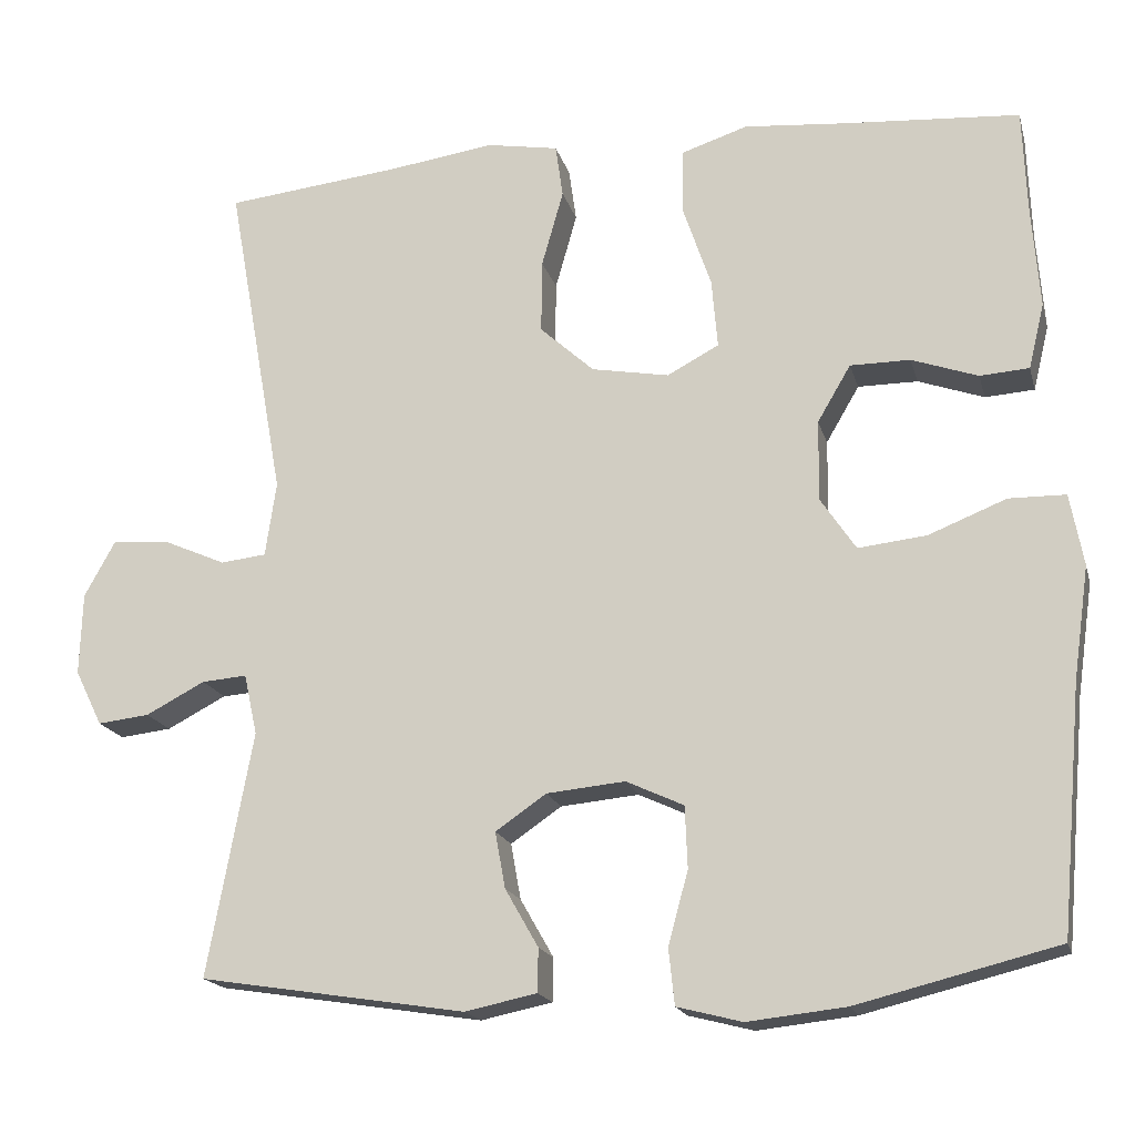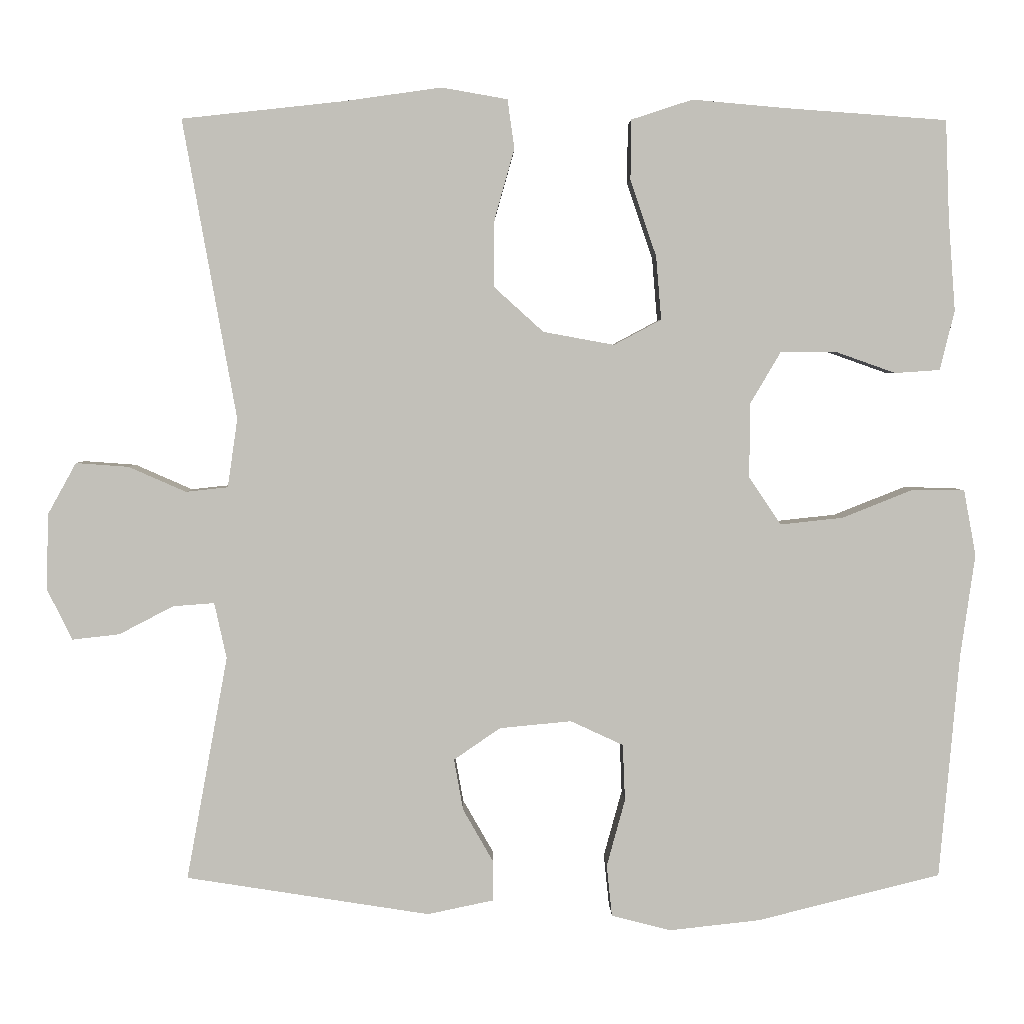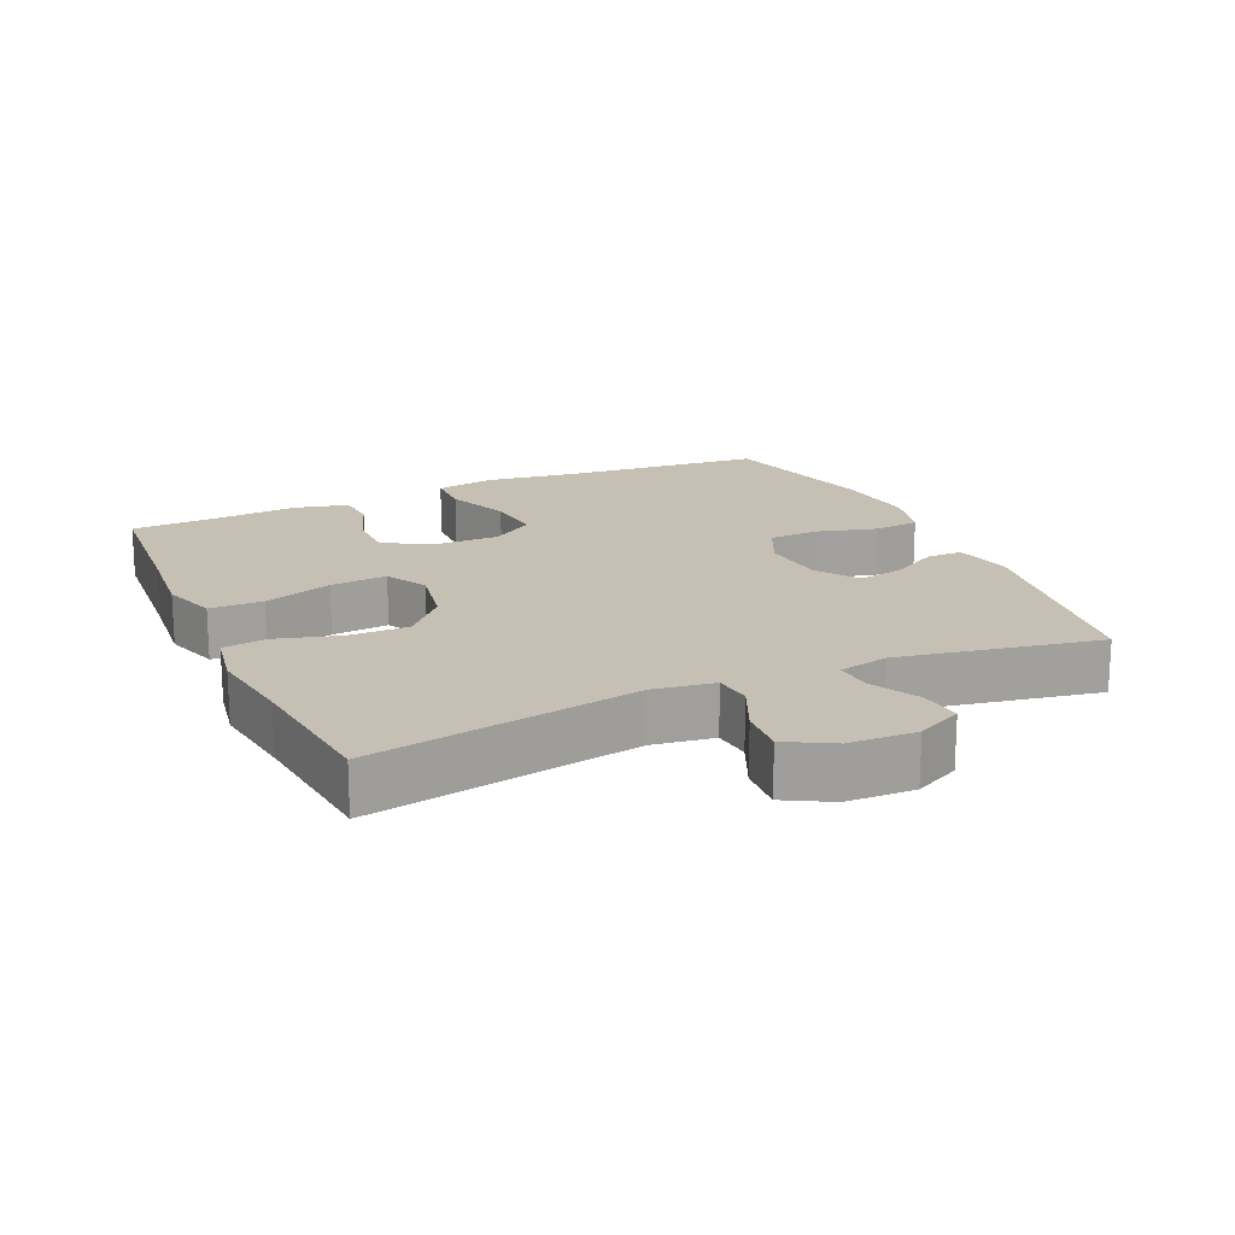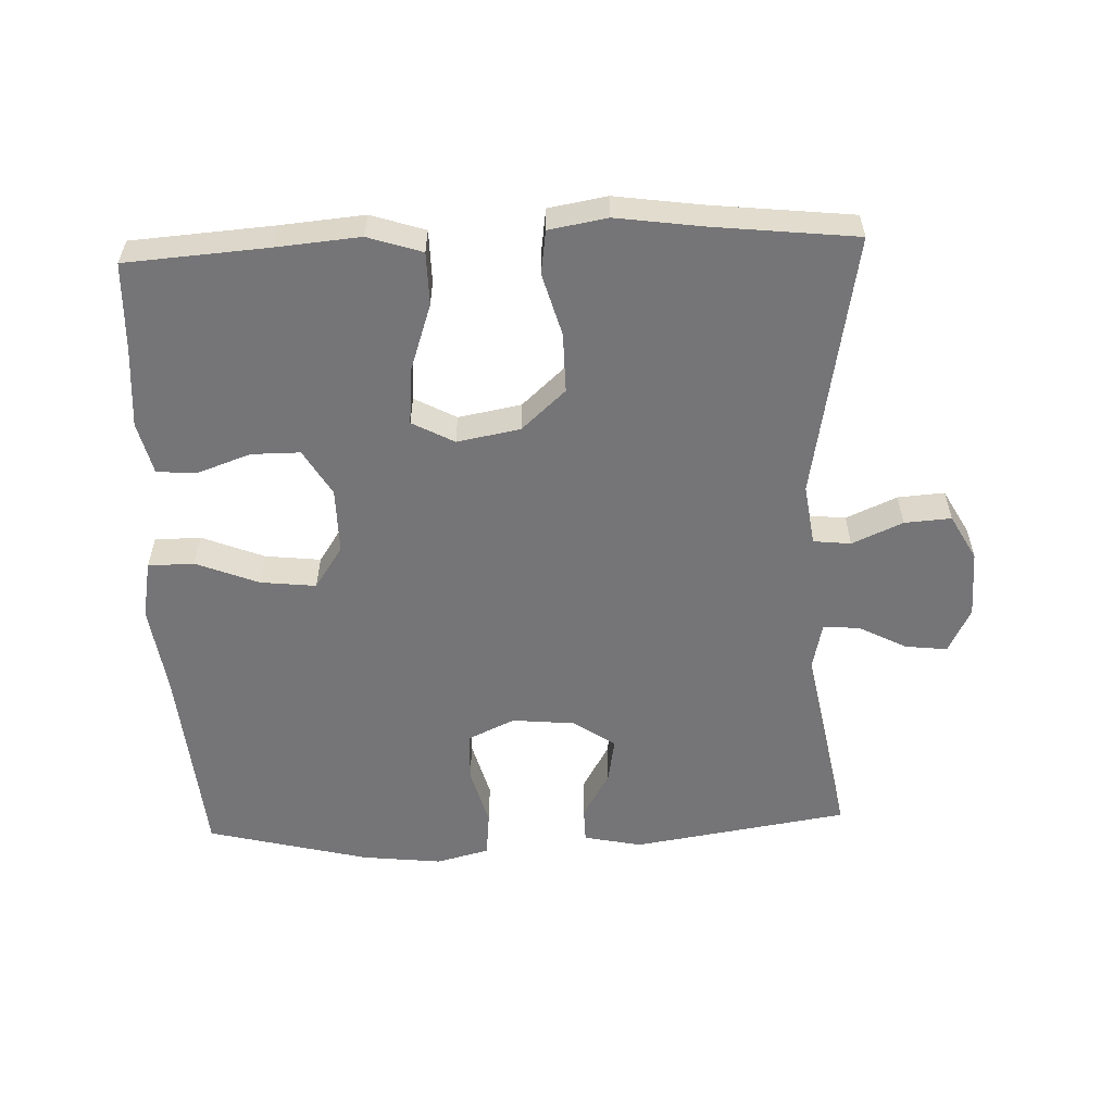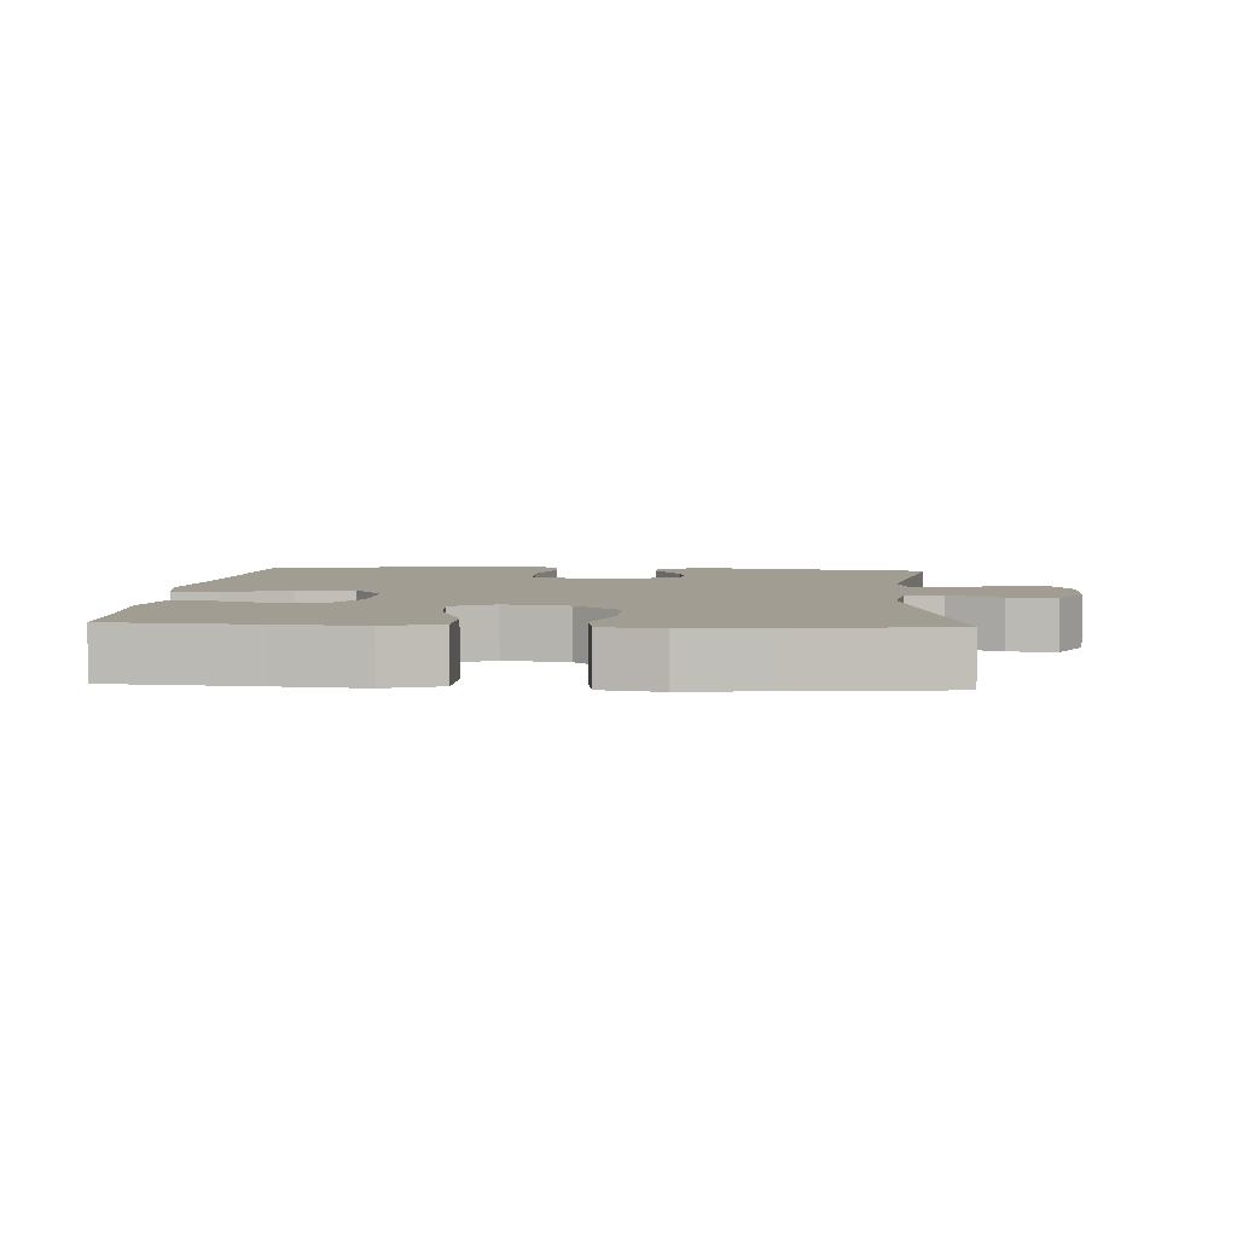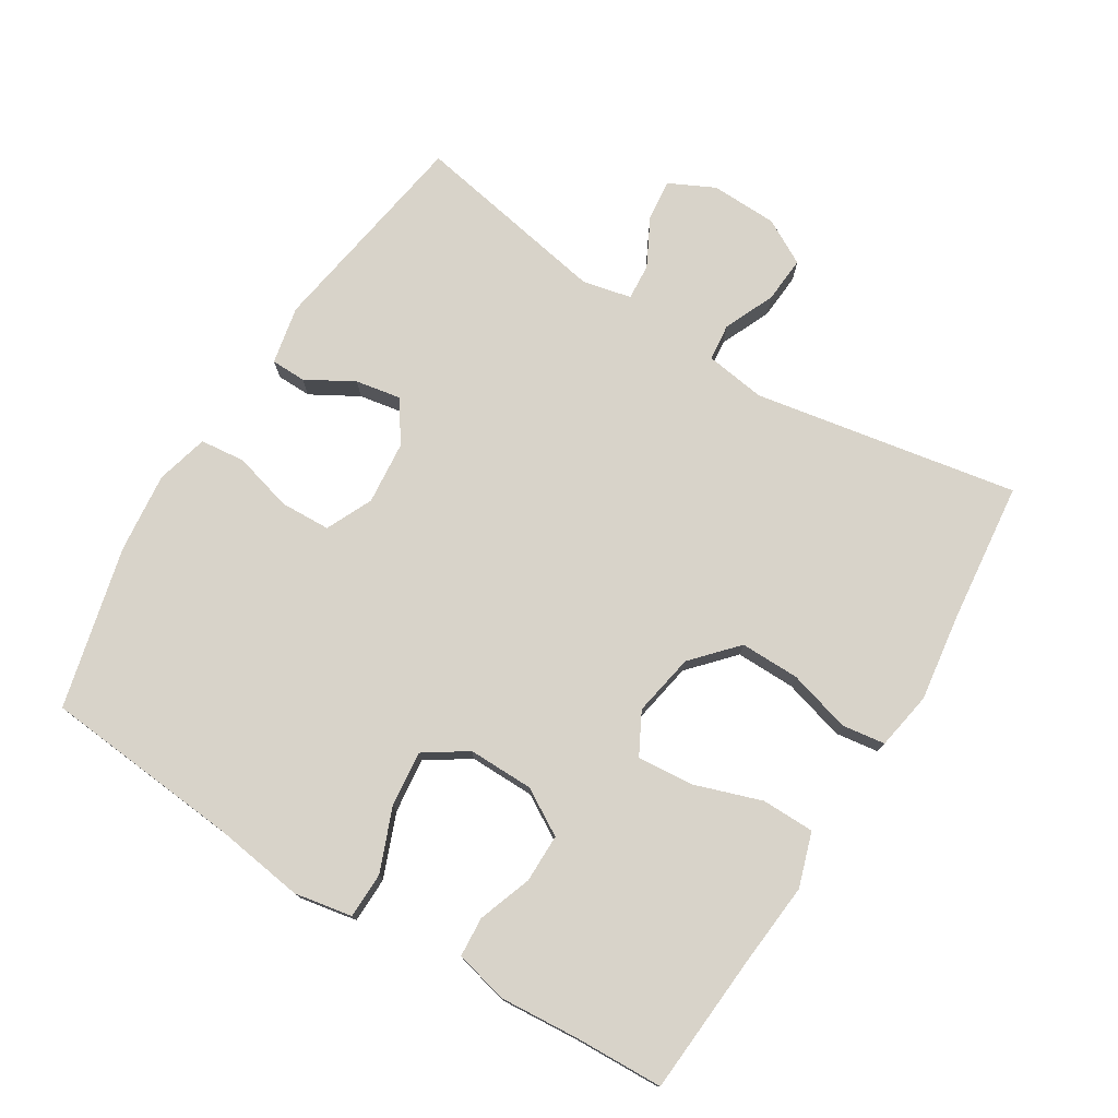
<metadata>
{"format":"obj","ext":"obj","renderer":"f3d","projection":"perspective","resolution":1024,"background":"white","views":[{"elev":-17.9,"azim":-166.0,"up":"+Z"},{"elev":3.3,"azim":179.0,"up":"+Z"},{"elev":18.1,"azim":65.8,"up":"+Y"},{"elev":-56.6,"azim":2.2,"up":"+Y"},{"elev":4.7,"azim":3.8,"up":"+Y"},{"elev":75.9,"azim":-58.2,"up":"+Y"}]}
</metadata>
<code>
v -0.5 0.07 0.5
v -0.291 0.07 0.515
v -0.167 0.07 0.526
v -0.087 0.07 0.5
v -0.086 0.07 0.422
v -0.12 0.07 0.322
v -0.127 0.07 0.239
v -0.065 0.07 0.206
v 0.028 0.07 0.223
v 0.093 0.07 0.282
v 0.092 0.07 0.37
v 0.066 0.07 0.462
v 0.075 0.07 0.526
v 0.161 0.07 0.541
v 0.289 0.07 0.523
v 0.5 0.07 0.5
v 0.43 0.07 0.109
v 0.443 0.07 0.019
v 0.498 0.07 0.013
v 0.573 0.07 0.046
v 0.642 0.07 0.051
v 0.679 0.07 -0.016
v 0.682 0.07 -0.115
v 0.649 0.07 -0.182
v 0.587 0.07 -0.175
v 0.516 0.07 -0.138
v 0.462 0.07 -0.134
v 0.446 0.07 -0.207
v 0.5 0.07 -0.5
v 0.181 0.07 -0.55
v 0.095 0.07 -0.532
v 0.094 0.07 -0.48
v 0.134 0.07 -0.41
v 0.146 0.07 -0.343
v 0.085 0.07 -0.301
v -0.009 0.07 -0.292
v -0.078 0.07 -0.324
v -0.081 0.07 -0.398
v -0.057 0.07 -0.486
v -0.064 0.07 -0.553
v -0.142 0.07 -0.573
v -0.26 0.07 -0.56
v -0.5 0.07 -0.5
v -0.526 0.07 -0.206
v -0.545 0.07 -0.072
v -0.529 0.07 0.014
v -0.461 0.07 0.015
v -0.368 0.07 -0.022
v -0.286 0.07 -0.031
v -0.244 0.07 0.032
v -0.245 0.07 0.129
v -0.285 0.07 0.197
v -0.357 0.07 0.197
v -0.436 0.07 0.169
v -0.495 0.07 0.173
v -0.514 0.07 0.251
v -0.505 0.07 0.37
v -0.5 0 0.5
v -0.291 0 0.515
v -0.167 0 0.526
v -0.087 0 0.5
v -0.086 0 0.422
v -0.12 0 0.322
v -0.127 0 0.239
v -0.065 0 0.206
v 0.028 0 0.223
v 0.093 0 0.282
v 0.092 0 0.37
v 0.066 0 0.462
v 0.075 0 0.526
v 0.161 0 0.541
v 0.289 0 0.523
v 0.5 0 0.5
v 0.43 0 0.109
v 0.443 0 0.019
v 0.498 0 0.013
v 0.573 0 0.046
v 0.642 0 0.051
v 0.679 0 -0.016
v 0.682 0 -0.115
v 0.649 0 -0.182
v 0.587 0 -0.175
v 0.516 0 -0.138
v 0.462 0 -0.134
v 0.446 0 -0.207
v 0.5 0 -0.5
v 0.181 0 -0.55
v 0.095 0 -0.532
v 0.094 0 -0.48
v 0.134 0 -0.41
v 0.146 0 -0.343
v 0.085 0 -0.301
v -0.009 0 -0.292
v -0.078 0 -0.324
v -0.081 0 -0.398
v -0.057 0 -0.486
v -0.064 0 -0.553
v -0.142 0 -0.573
v -0.26 0 -0.56
v -0.5 0 -0.5
v -0.526 0 -0.206
v -0.545 0 -0.072
v -0.529 0 0.014
v -0.461 0 0.015
v -0.368 0 -0.022
v -0.286 0 -0.031
v -0.244 0 0.032
v -0.245 0 0.129
v -0.285 0 0.197
v -0.357 0 0.197
v -0.436 0 0.169
v -0.495 0 0.173
v -0.514 0 0.251
v -0.505 0 0.37
f 54 55 56 57
f 53 54 57 1
f 52 53 1 2
f 51 52 2 3
f 50 51 3 4
f 45 46 47 48
f 44 45 48 49
f 43 44 49
f 42 43 49 50
f 38 39 40 41
f 37 38 41 42
f 30 31 32 33
f 28 29 30 33
f 27 28 33 34
f 23 24 25 26
f 23 26 27
f 22 23 27
f 19 20 21 22
f 18 19 22 27
f 17 18 27 34
f 15 16 17 34
f 11 12 13 14
f 10 11 14 15
f 50 4 5 6
f 50 6 7
f 37 42 50 7
f 36 37 7 8
f 35 36 8 9
f 10 15 34 35
f 9 10 35
f 114 113 112 111
f 58 114 111 110
f 59 58 110 109
f 60 59 109 108
f 61 60 108 107
f 105 104 103 102
f 106 105 102 101
f 106 101 100
f 107 106 100 99
f 98 97 96 95
f 99 98 95 94
f 90 89 88 87
f 90 87 86 85
f 91 90 85 84
f 83 82 81 80
f 84 83 80
f 84 80 79
f 79 78 77 76
f 84 79 76 75
f 91 84 75 74
f 91 74 73 72
f 71 70 69 68
f 72 71 68 67
f 63 62 61 107
f 64 63 107
f 64 107 99 94
f 65 64 94 93
f 66 65 93 92
f 92 91 72 67
f 92 67 66
f 1 58 59 2
f 2 59 60 3
f 3 60 61 4
f 4 61 62 5
f 5 62 63 6
f 6 63 64 7
f 7 64 65 8
f 8 65 66 9
f 9 66 67 10
f 10 67 68 11
f 11 68 69 12
f 12 69 70 13
f 13 70 71 14
f 14 71 72 15
f 15 72 73 16
f 16 73 74 17
f 17 74 75 18
f 18 75 76 19
f 19 76 77 20
f 20 77 78 21
f 21 78 79 22
f 22 79 80 23
f 23 80 81 24
f 24 81 82 25
f 25 82 83 26
f 26 83 84 27
f 27 84 85 28
f 28 85 86 29
f 29 86 87 30
f 30 87 88 31
f 31 88 89 32
f 32 89 90 33
f 33 90 91 34
f 34 91 92 35
f 35 92 93 36
f 36 93 94 37
f 37 94 95 38
f 38 95 96 39
f 39 96 97 40
f 40 97 98 41
f 41 98 99 42
f 42 99 100 43
f 43 100 101 44
f 44 101 102 45
f 45 102 103 46
f 46 103 104 47
f 47 104 105 48
f 48 105 106 49
f 49 106 107 50
f 50 107 108 51
f 51 108 109 52
f 52 109 110 53
f 53 110 111 54
f 54 111 112 55
f 55 112 113 56
f 56 113 114 57
f 57 114 58 1

</code>
